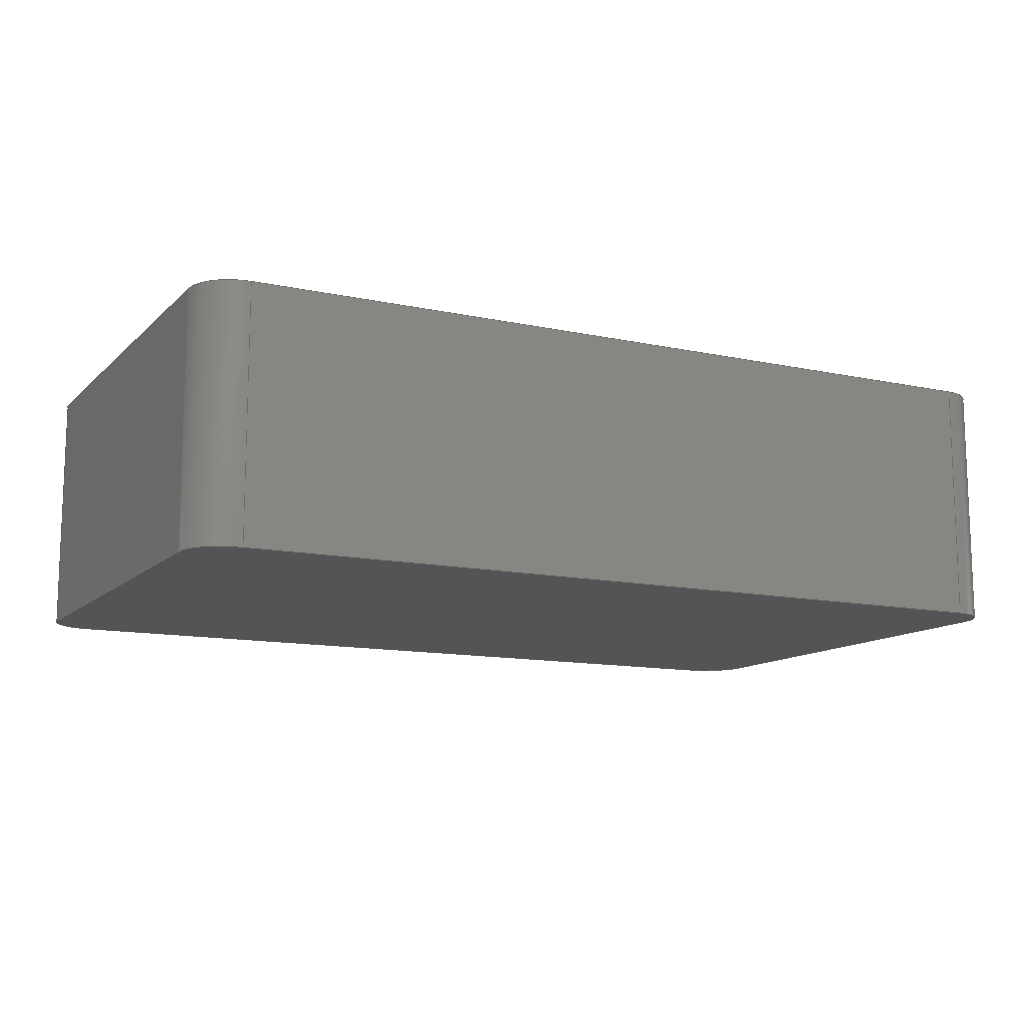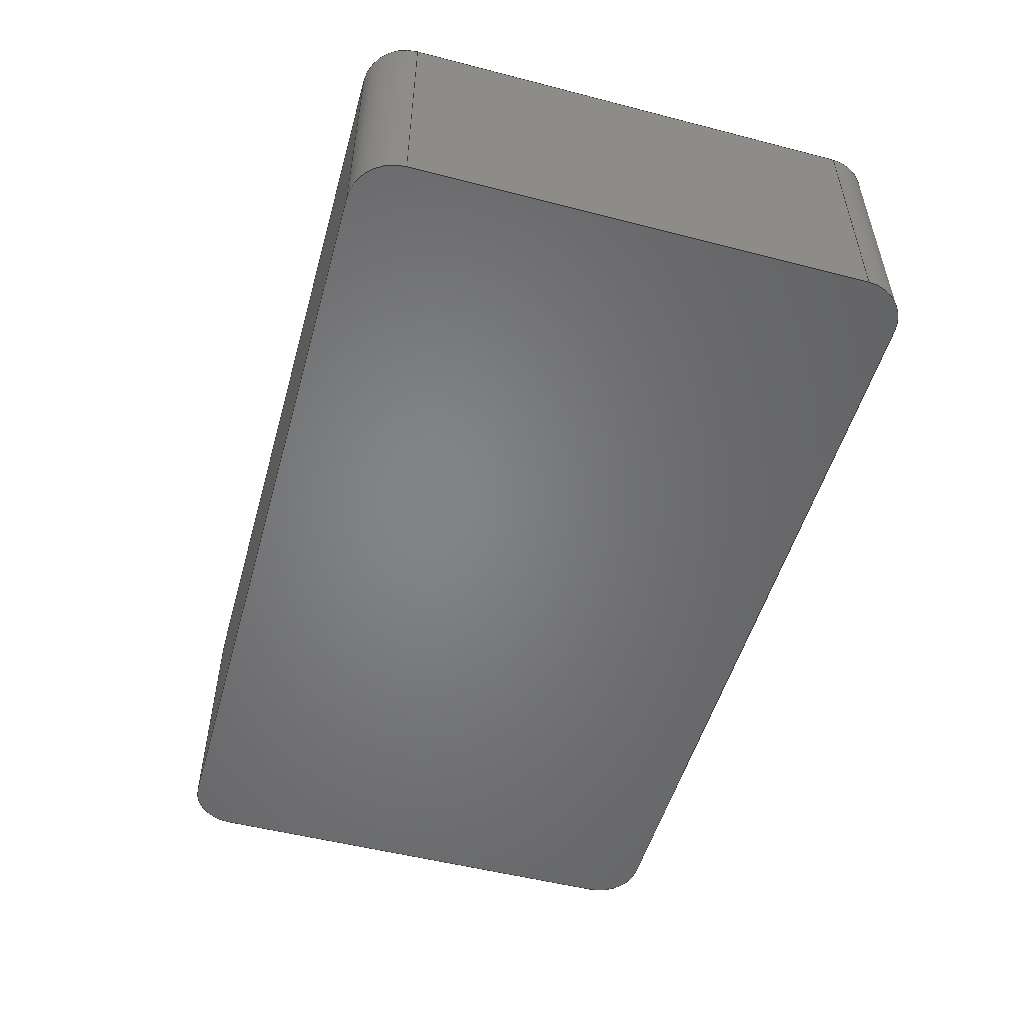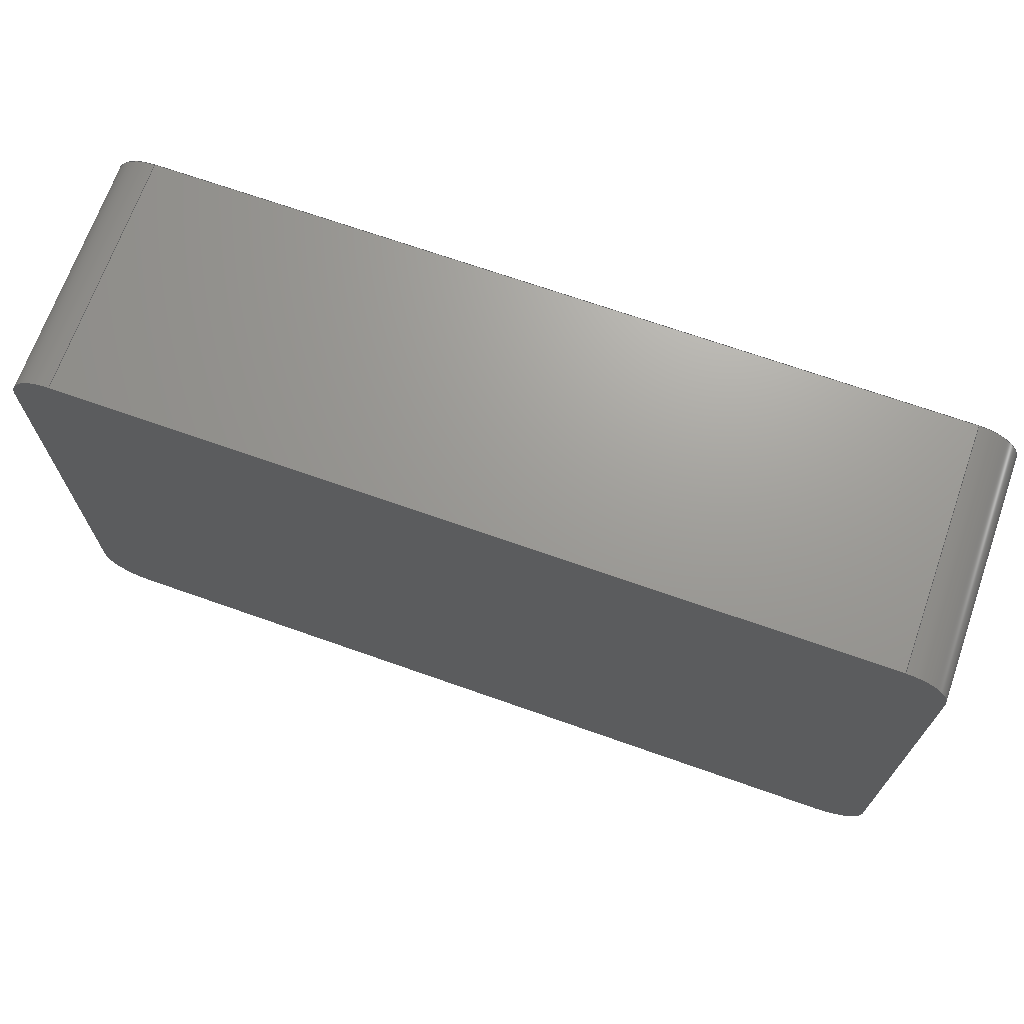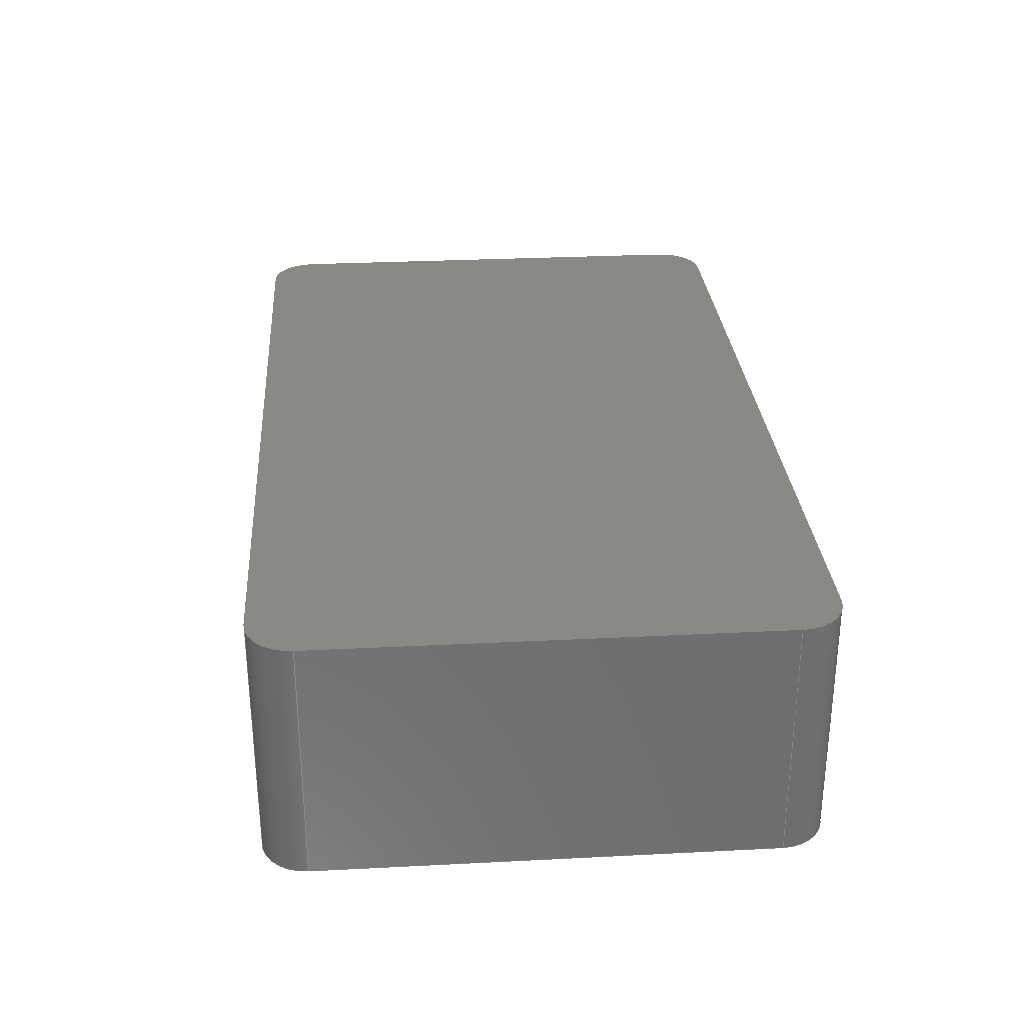
<metadata>
{"format":"step","ext":"step","renderer":"f3d","projection":"perspective","resolution":1024,"background":"white","views":[{"elev":-12.2,"azim":-27.0,"up":"+Z"},{"elev":-52.0,"azim":74.4,"up":"+Z"},{"elev":69.3,"azim":19.5,"up":"+Y"},{"elev":29.4,"azim":85.7,"up":"+Z"}]}
</metadata>
<code>
ISO-10303-21;
DATA;
#1=MECHANICAL_DESIGN_GEOMETRIC_PRESENTATION_REPRESENTATION('',(#4),#314);
#2=SHAPE_REPRESENTATION_RELATIONSHIP('SRR','None',#321,#3);
#3=ADVANCED_BREP_SHAPE_REPRESENTATION('',(#5),#313);
#4=STYLED_ITEM('',(#330),#5);
#5=MANIFOLD_SOLID_BREP('Body1',#174);
#6=PLANE('',#191);
#7=PLANE('',#192);
#8=PLANE('',#198);
#9=PLANE('',#201);
#10=PLANE('',#204);
#11=PLANE('',#205);
#12=FACE_OUTER_BOUND('',#22,.T.);
#13=FACE_OUTER_BOUND('',#23,.T.);
#14=FACE_OUTER_BOUND('',#24,.T.);
#15=FACE_OUTER_BOUND('',#25,.T.);
#16=FACE_OUTER_BOUND('',#26,.T.);
#17=FACE_OUTER_BOUND('',#27,.T.);
#18=FACE_OUTER_BOUND('',#28,.T.);
#19=FACE_OUTER_BOUND('',#29,.T.);
#20=FACE_OUTER_BOUND('',#30,.T.);
#21=FACE_OUTER_BOUND('',#31,.T.);
#22=EDGE_LOOP('',(#112,#113,#114,#115));
#23=EDGE_LOOP('',(#116,#117,#118,#119));
#24=EDGE_LOOP('',(#120,#121,#122,#123,#124,#125,#126,#127));
#25=EDGE_LOOP('',(#128,#129,#130,#131));
#26=EDGE_LOOP('',(#132,#133,#134,#135));
#27=EDGE_LOOP('',(#136,#137,#138,#139));
#28=EDGE_LOOP('',(#140,#141,#142,#143));
#29=EDGE_LOOP('',(#144,#145,#146,#147));
#30=EDGE_LOOP('',(#148,#149,#150,#151));
#31=EDGE_LOOP('',(#152,#153,#154,#155,#156,#157,#158,#159));
#32=LINE('',#266,#48);
#33=LINE('',#269,#49);
#34=LINE('',#272,#50);
#35=LINE('',#274,#51);
#36=LINE('',#275,#52);
#37=LINE('',#278,#53);
#38=LINE('',#282,#54);
#39=LINE('',#286,#55);
#40=LINE('',#291,#56);
#41=LINE('',#294,#57);
#42=LINE('',#295,#58);
#43=LINE('',#300,#59);
#44=LINE('',#301,#60);
#45=LINE('',#303,#61);
#46=LINE('',#307,#62);
#47=LINE('',#309,#63);
#48=VECTOR('',#212,10);
#49=VECTOR('',#215,10);
#50=VECTOR('',#218,10);
#51=VECTOR('',#219,10);
#52=VECTOR('',#220,10);
#53=VECTOR('',#223,10);
#54=VECTOR('',#226,10);
#55=VECTOR('',#229,10);
#56=VECTOR('',#236,10);
#57=VECTOR('',#239,10);
#58=VECTOR('',#240,10);
#59=VECTOR('',#245,10);
#60=VECTOR('',#246,10);
#61=VECTOR('',#249,10);
#62=VECTOR('',#254,10);
#63=VECTOR('',#257,10);
#64=CIRCLE('',#189,0.1);
#65=CIRCLE('',#190,0.1);
#66=CIRCLE('',#193,0.1);
#67=CIRCLE('',#194,0.1);
#68=CIRCLE('',#195,0.1);
#69=CIRCLE('',#197,0.1);
#70=CIRCLE('',#200,0.1);
#71=CIRCLE('',#203,0.1);
#72=VERTEX_POINT('',#262);
#73=VERTEX_POINT('',#263);
#74=VERTEX_POINT('',#265);
#75=VERTEX_POINT('',#267);
#76=VERTEX_POINT('',#271);
#77=VERTEX_POINT('',#273);
#78=VERTEX_POINT('',#277);
#79=VERTEX_POINT('',#279);
#80=VERTEX_POINT('',#281);
#81=VERTEX_POINT('',#283);
#82=VERTEX_POINT('',#285);
#83=VERTEX_POINT('',#289);
#84=VERTEX_POINT('',#293);
#85=VERTEX_POINT('',#297);
#86=VERTEX_POINT('',#298);
#87=VERTEX_POINT('',#305);
#88=EDGE_CURVE('',#72,#73,#64,.T.);
#89=EDGE_CURVE('',#73,#74,#32,.T.);
#90=EDGE_CURVE('',#74,#75,#65,.T.);
#91=EDGE_CURVE('',#75,#72,#33,.T.);
#92=EDGE_CURVE('',#75,#76,#34,.T.);
#93=EDGE_CURVE('',#77,#76,#35,.T.);
#94=EDGE_CURVE('',#72,#77,#36,.T.);
#95=EDGE_CURVE('',#78,#74,#37,.T.);
#96=EDGE_CURVE('',#79,#78,#66,.T.);
#97=EDGE_CURVE('',#80,#79,#38,.T.);
#98=EDGE_CURVE('',#81,#80,#67,.T.);
#99=EDGE_CURVE('',#82,#81,#39,.T.);
#100=EDGE_CURVE('',#76,#82,#68,.T.);
#101=EDGE_CURVE('',#83,#77,#69,.T.);
#102=EDGE_CURVE('',#82,#83,#40,.T.);
#103=EDGE_CURVE('',#84,#81,#41,.T.);
#104=EDGE_CURVE('',#83,#84,#42,.T.);
#105=EDGE_CURVE('',#85,#86,#70,.T.);
#106=EDGE_CURVE('',#86,#79,#43,.T.);
#107=EDGE_CURVE('',#78,#85,#44,.T.);
#108=EDGE_CURVE('',#85,#73,#45,.T.);
#109=EDGE_CURVE('',#87,#84,#71,.T.);
#110=EDGE_CURVE('',#80,#87,#46,.T.);
#111=EDGE_CURVE('',#87,#86,#47,.T.);
#112=ORIENTED_EDGE('',*,*,#88,.T.);
#113=ORIENTED_EDGE('',*,*,#89,.T.);
#114=ORIENTED_EDGE('',*,*,#90,.T.);
#115=ORIENTED_EDGE('',*,*,#91,.T.);
#116=ORIENTED_EDGE('',*,*,#91,.F.);
#117=ORIENTED_EDGE('',*,*,#92,.T.);
#118=ORIENTED_EDGE('',*,*,#93,.F.);
#119=ORIENTED_EDGE('',*,*,#94,.F.);
#120=ORIENTED_EDGE('',*,*,#90,.F.);
#121=ORIENTED_EDGE('',*,*,#95,.F.);
#122=ORIENTED_EDGE('',*,*,#96,.F.);
#123=ORIENTED_EDGE('',*,*,#97,.F.);
#124=ORIENTED_EDGE('',*,*,#98,.F.);
#125=ORIENTED_EDGE('',*,*,#99,.F.);
#126=ORIENTED_EDGE('',*,*,#100,.F.);
#127=ORIENTED_EDGE('',*,*,#92,.F.);
#128=ORIENTED_EDGE('',*,*,#101,.T.);
#129=ORIENTED_EDGE('',*,*,#93,.T.);
#130=ORIENTED_EDGE('',*,*,#100,.T.);
#131=ORIENTED_EDGE('',*,*,#102,.T.);
#132=ORIENTED_EDGE('',*,*,#102,.F.);
#133=ORIENTED_EDGE('',*,*,#99,.T.);
#134=ORIENTED_EDGE('',*,*,#103,.F.);
#135=ORIENTED_EDGE('',*,*,#104,.F.);
#136=ORIENTED_EDGE('',*,*,#105,.T.);
#137=ORIENTED_EDGE('',*,*,#106,.T.);
#138=ORIENTED_EDGE('',*,*,#96,.T.);
#139=ORIENTED_EDGE('',*,*,#107,.T.);
#140=ORIENTED_EDGE('',*,*,#89,.F.);
#141=ORIENTED_EDGE('',*,*,#108,.F.);
#142=ORIENTED_EDGE('',*,*,#107,.F.);
#143=ORIENTED_EDGE('',*,*,#95,.T.);
#144=ORIENTED_EDGE('',*,*,#109,.T.);
#145=ORIENTED_EDGE('',*,*,#103,.T.);
#146=ORIENTED_EDGE('',*,*,#98,.T.);
#147=ORIENTED_EDGE('',*,*,#110,.T.);
#148=ORIENTED_EDGE('',*,*,#106,.F.);
#149=ORIENTED_EDGE('',*,*,#111,.F.);
#150=ORIENTED_EDGE('',*,*,#110,.F.);
#151=ORIENTED_EDGE('',*,*,#97,.T.);
#152=ORIENTED_EDGE('',*,*,#88,.F.);
#153=ORIENTED_EDGE('',*,*,#94,.T.);
#154=ORIENTED_EDGE('',*,*,#101,.F.);
#155=ORIENTED_EDGE('',*,*,#104,.T.);
#156=ORIENTED_EDGE('',*,*,#109,.F.);
#157=ORIENTED_EDGE('',*,*,#111,.T.);
#158=ORIENTED_EDGE('',*,*,#105,.F.);
#159=ORIENTED_EDGE('',*,*,#108,.T.);
#160=CYLINDRICAL_SURFACE('',#188,0.1);
#161=CYLINDRICAL_SURFACE('',#196,0.1);
#162=CYLINDRICAL_SURFACE('',#199,0.1);
#163=CYLINDRICAL_SURFACE('',#202,0.1);
#164=ADVANCED_FACE('',(#12),#160,.T.);
#165=ADVANCED_FACE('',(#13),#6,.T.);
#166=ADVANCED_FACE('',(#14),#7,.F.);
#167=ADVANCED_FACE('',(#15),#161,.T.);
#168=ADVANCED_FACE('',(#16),#8,.T.);
#169=ADVANCED_FACE('',(#17),#162,.T.);
#170=ADVANCED_FACE('',(#18),#9,.T.);
#171=ADVANCED_FACE('',(#19),#163,.T.);
#172=ADVANCED_FACE('',(#20),#10,.T.);
#173=ADVANCED_FACE('',(#21),#11,.T.);
#174=CLOSED_SHELL('',(#164,#165,#166,#167,#168,#169,#170,#171,#172,#173));
#175=DERIVED_UNIT_ELEMENT(#177,1);
#176=DERIVED_UNIT_ELEMENT(#316,-3);
#177=(
MASS_UNIT()
NAMED_UNIT(*)
SI_UNIT(.KILO.,.GRAM.)
);
#178=DERIVED_UNIT((#175,#176));
#179=MEASURE_REPRESENTATION_ITEM('density measure',
POSITIVE_RATIO_MEASURE(7850),#178);
#180=PROPERTY_DEFINITION_REPRESENTATION(#185,#182);
#181=PROPERTY_DEFINITION_REPRESENTATION(#186,#183);
#182=REPRESENTATION('material name',(#184),#313);
#183=REPRESENTATION('density',(#179),#313);
#184=DESCRIPTIVE_REPRESENTATION_ITEM('Steel','Steel');
#185=PROPERTY_DEFINITION('material property','material name',#323);
#186=PROPERTY_DEFINITION('material property','density of part',#323);
#187=AXIS2_PLACEMENT_3D('placement',#260,#206,#207);
#188=AXIS2_PLACEMENT_3D('',#261,#208,#209);
#189=AXIS2_PLACEMENT_3D('',#264,#210,#211);
#190=AXIS2_PLACEMENT_3D('',#268,#213,#214);
#191=AXIS2_PLACEMENT_3D('',#270,#216,#217);
#192=AXIS2_PLACEMENT_3D('',#276,#221,#222);
#193=AXIS2_PLACEMENT_3D('',#280,#224,#225);
#194=AXIS2_PLACEMENT_3D('',#284,#227,#228);
#195=AXIS2_PLACEMENT_3D('',#287,#230,#231);
#196=AXIS2_PLACEMENT_3D('',#288,#232,#233);
#197=AXIS2_PLACEMENT_3D('',#290,#234,#235);
#198=AXIS2_PLACEMENT_3D('',#292,#237,#238);
#199=AXIS2_PLACEMENT_3D('',#296,#241,#242);
#200=AXIS2_PLACEMENT_3D('',#299,#243,#244);
#201=AXIS2_PLACEMENT_3D('',#302,#247,#248);
#202=AXIS2_PLACEMENT_3D('',#304,#250,#251);
#203=AXIS2_PLACEMENT_3D('',#306,#252,#253);
#204=AXIS2_PLACEMENT_3D('',#308,#255,#256);
#205=AXIS2_PLACEMENT_3D('',#310,#258,#259);
#206=DIRECTION('axis',(0,0,1));
#207=DIRECTION('refdir',(1,0,0));
#208=DIRECTION('center_axis',(0,0,1));
#209=DIRECTION('ref_axis',(0.7071,0.7071,0));
#210=DIRECTION('center_axis',(0,0,-1));
#211=DIRECTION('ref_axis',(0.7071,0.7071,0));
#212=DIRECTION('',(0,0,-1));
#213=DIRECTION('center_axis',(0,0,1));
#214=DIRECTION('ref_axis',(0.7071,0.7071,0));
#215=DIRECTION('',(0,0,1));
#216=DIRECTION('center_axis',(0,1,0));
#217=DIRECTION('ref_axis',(-1,0,0));
#218=DIRECTION('',(-1,0,0));
#219=DIRECTION('',(0,0,-1));
#220=DIRECTION('',(-1,0,0));
#221=DIRECTION('center_axis',(0,0,1));
#222=DIRECTION('ref_axis',(1,0,0));
#223=DIRECTION('',(0,1,0));
#224=DIRECTION('center_axis',(0,0,1));
#225=DIRECTION('ref_axis',(0.7071,-0.7071,0));
#226=DIRECTION('',(1,0,0));
#227=DIRECTION('center_axis',(0,0,1));
#228=DIRECTION('ref_axis',(-0.7071,-0.7071,0));
#229=DIRECTION('',(-3.21e-33,-1,0));
#230=DIRECTION('center_axis',(0,0,1));
#231=DIRECTION('ref_axis',(-0.7071,0.7071,0));
#232=DIRECTION('center_axis',(0,0,1));
#233=DIRECTION('ref_axis',(-0.7071,0.7071,0));
#234=DIRECTION('center_axis',(0,0,-1));
#235=DIRECTION('ref_axis',(-0.7071,0.7071,0));
#236=DIRECTION('',(0,0,1));
#237=DIRECTION('center_axis',(-1,3.21e-33,0));
#238=DIRECTION('ref_axis',(-3.21e-33,-1,0));
#239=DIRECTION('',(0,0,-1));
#240=DIRECTION('',(-3.21e-33,-1,0));
#241=DIRECTION('center_axis',(0,0,1));
#242=DIRECTION('ref_axis',(0.7071,-0.7071,0));
#243=DIRECTION('center_axis',(0,0,-1));
#244=DIRECTION('ref_axis',(0.7071,-0.7071,0));
#245=DIRECTION('',(0,0,-1));
#246=DIRECTION('',(0,0,1));
#247=DIRECTION('center_axis',(1,0,0));
#248=DIRECTION('ref_axis',(0,1,0));
#249=DIRECTION('',(0,1,0));
#250=DIRECTION('center_axis',(0,0,1));
#251=DIRECTION('ref_axis',(-0.7071,-0.7071,0));
#252=DIRECTION('center_axis',(0,0,-1));
#253=DIRECTION('ref_axis',(-0.7071,-0.7071,0));
#254=DIRECTION('',(0,0,1));
#255=DIRECTION('center_axis',(0,-1,0));
#256=DIRECTION('ref_axis',(1,0,0));
#257=DIRECTION('',(1,0,0));
#258=DIRECTION('center_axis',(0,0,1));
#259=DIRECTION('ref_axis',(1,0,0));
#260=CARTESIAN_POINT('',(0,0,0));
#261=CARTESIAN_POINT('Origin',(1.9,1.1,0));
#262=CARTESIAN_POINT('',(1.9,1.2,0.55));
#263=CARTESIAN_POINT('',(2,1.1,0.55));
#264=CARTESIAN_POINT('Origin',(1.9,1.1,0.55));
#265=CARTESIAN_POINT('',(2,1.1,0));
#266=CARTESIAN_POINT('',(2,1.1,0));
#267=CARTESIAN_POINT('',(1.9,1.2,0));
#268=CARTESIAN_POINT('Origin',(1.9,1.1,0));
#269=CARTESIAN_POINT('',(1.9,1.2,0));
#270=CARTESIAN_POINT('Origin',(2,1.2,0));
#271=CARTESIAN_POINT('',(0.1,1.2,0));
#272=CARTESIAN_POINT('',(2,1.2,0));
#273=CARTESIAN_POINT('',(0.1,1.2,0.55));
#274=CARTESIAN_POINT('',(0.1,1.2,0));
#275=CARTESIAN_POINT('',(2,1.2,0.55));
#276=CARTESIAN_POINT('Origin',(1,0.6,0));
#277=CARTESIAN_POINT('',(2,0.1,0));
#278=CARTESIAN_POINT('',(2,0,0));
#279=CARTESIAN_POINT('',(1.9,0,0));
#280=CARTESIAN_POINT('Origin',(1.9,0.1,0));
#281=CARTESIAN_POINT('',(0.1,0,0));
#282=CARTESIAN_POINT('',(0,0,0));
#283=CARTESIAN_POINT('',(3.21e-34,0.1,0));
#284=CARTESIAN_POINT('Origin',(0.1,0.1,0));
#285=CARTESIAN_POINT('',(3.531e-33,1.1,0));
#286=CARTESIAN_POINT('',(3.852e-33,1.2,0));
#287=CARTESIAN_POINT('Origin',(0.1,1.1,0));
#288=CARTESIAN_POINT('Origin',(0.1,1.1,0));
#289=CARTESIAN_POINT('',(3.531e-33,1.1,0.55));
#290=CARTESIAN_POINT('Origin',(0.1,1.1,0.55));
#291=CARTESIAN_POINT('',(0,1.1,0));
#292=CARTESIAN_POINT('Origin',(3.852e-33,1.2,0));
#293=CARTESIAN_POINT('',(3.21e-34,0.1,0.55));
#294=CARTESIAN_POINT('',(0,0.1,0));
#295=CARTESIAN_POINT('',(3.852e-33,1.2,0.55));
#296=CARTESIAN_POINT('Origin',(1.9,0.1,0));
#297=CARTESIAN_POINT('',(2,0.1,0.55));
#298=CARTESIAN_POINT('',(1.9,0,0.55));
#299=CARTESIAN_POINT('Origin',(1.9,0.1,0.55));
#300=CARTESIAN_POINT('',(1.9,0,0));
#301=CARTESIAN_POINT('',(2,0.1,0));
#302=CARTESIAN_POINT('Origin',(2,0,0));
#303=CARTESIAN_POINT('',(2,0,0.55));
#304=CARTESIAN_POINT('Origin',(0.1,0.1,0));
#305=CARTESIAN_POINT('',(0.1,0,0.55));
#306=CARTESIAN_POINT('Origin',(0.1,0.1,0.55));
#307=CARTESIAN_POINT('',(0.1,0,0));
#308=CARTESIAN_POINT('Origin',(0,0,0));
#309=CARTESIAN_POINT('',(0,0,0.55));
#310=CARTESIAN_POINT('Origin',(1,0.6,0.55));
#311=UNCERTAINTY_MEASURE_WITH_UNIT(LENGTH_MEASURE(0.01),#315,
'DISTANCE_ACCURACY_VALUE',
'Maximum model space distance between geometric entities at asserted c
onnectivities');
#312=UNCERTAINTY_MEASURE_WITH_UNIT(LENGTH_MEASURE(0.01),#315,
'DISTANCE_ACCURACY_VALUE',
'Maximum model space distance between geometric entities at asserted c
onnectivities');
#313=(
GEOMETRIC_REPRESENTATION_CONTEXT(3)
GLOBAL_UNCERTAINTY_ASSIGNED_CONTEXT((#311))
GLOBAL_UNIT_ASSIGNED_CONTEXT((#315,#317,#318))
REPRESENTATION_CONTEXT('','3D')
);
#314=(
GEOMETRIC_REPRESENTATION_CONTEXT(3)
GLOBAL_UNCERTAINTY_ASSIGNED_CONTEXT((#312))
GLOBAL_UNIT_ASSIGNED_CONTEXT((#315,#317,#318))
REPRESENTATION_CONTEXT('','3D')
);
#315=(
LENGTH_UNIT()
NAMED_UNIT(*)
SI_UNIT(.MILLI.,.METRE.)
);
#316=(
LENGTH_UNIT()
NAMED_UNIT(*)
SI_UNIT($,.METRE.)
);
#317=(
NAMED_UNIT(*)
PLANE_ANGLE_UNIT()
SI_UNIT($,.RADIAN.)
);
#318=(
NAMED_UNIT(*)
SI_UNIT($,.STERADIAN.)
SOLID_ANGLE_UNIT()
);
#319=SHAPE_DEFINITION_REPRESENTATION(#320,#321);
#320=PRODUCT_DEFINITION_SHAPE('',$,#323);
#321=SHAPE_REPRESENTATION('',(#187),#313);
#322=PRODUCT_DEFINITION_CONTEXT('part definition',#327,'design');
#323=PRODUCT_DEFINITION('Crystal 2','Crystal 2 v0',#324,#322);
#324=PRODUCT_DEFINITION_FORMATION('',$,#329);
#325=PRODUCT_RELATED_PRODUCT_CATEGORY('Crystal 2 v0','Crystal 2 v0',(#329));
#326=APPLICATION_PROTOCOL_DEFINITION('international standard',
'automotive_design',2009,#327);
#327=APPLICATION_CONTEXT(
'Core Data for Automotive Mechanical Design Process');
#328=PRODUCT_CONTEXT('part definition',#327,'mechanical');
#329=PRODUCT('Crystal 2','Crystal 2 v0',$,(#328));
#330=PRESENTATION_STYLE_ASSIGNMENT((#331));
#331=SURFACE_STYLE_USAGE(.BOTH.,#332);
#332=SURFACE_SIDE_STYLE('',(#333));
#333=SURFACE_STYLE_FILL_AREA(#334);
#334=FILL_AREA_STYLE('Steel - Satin',(#335));
#335=FILL_AREA_STYLE_COLOUR('Steel - Satin',#336);
#336=COLOUR_RGB('Steel - Satin',0.6275,0.6275,0.6275);
ENDSEC;
END-ISO-10303-21;

</code>
